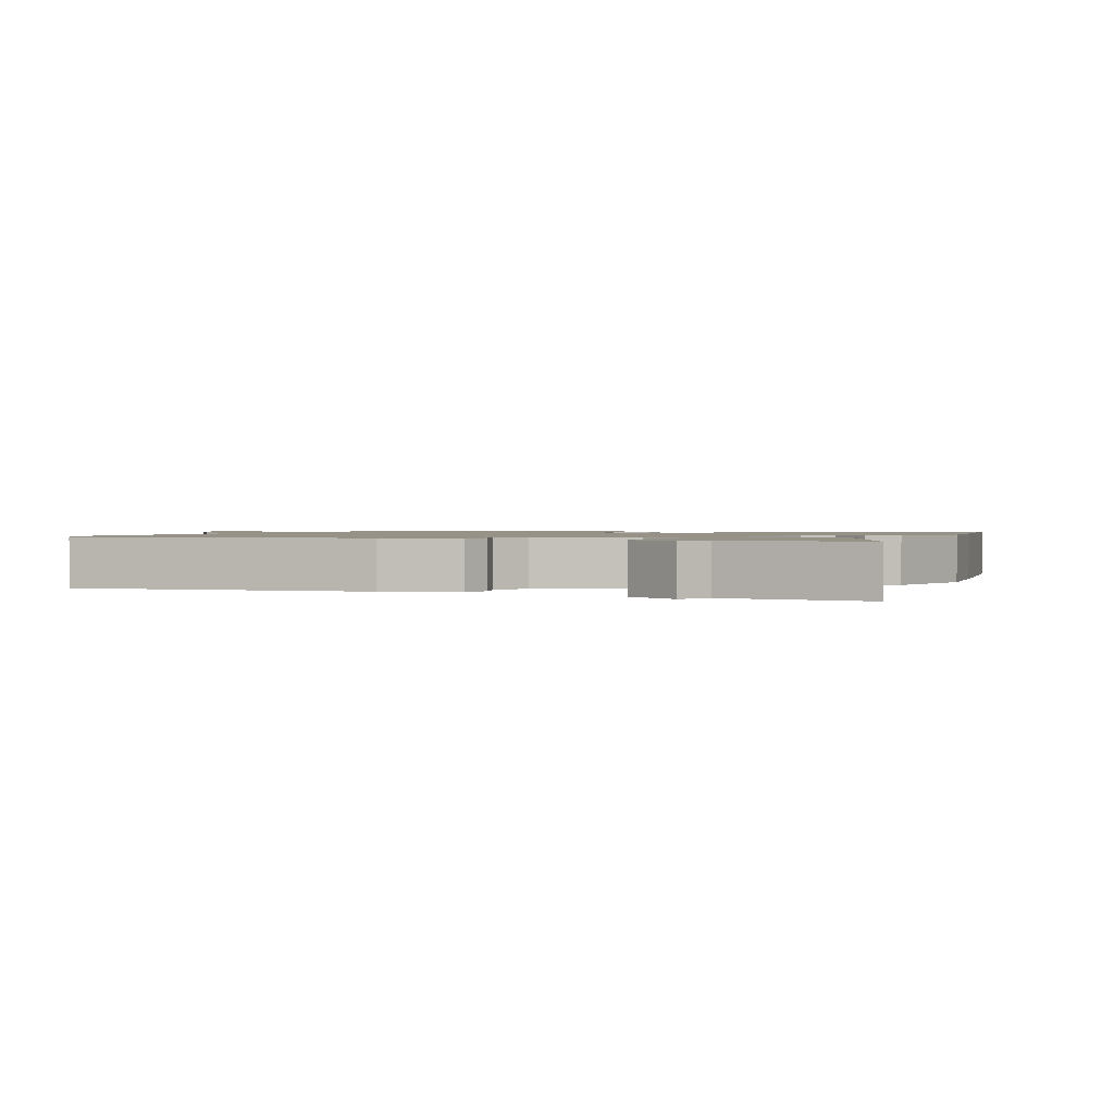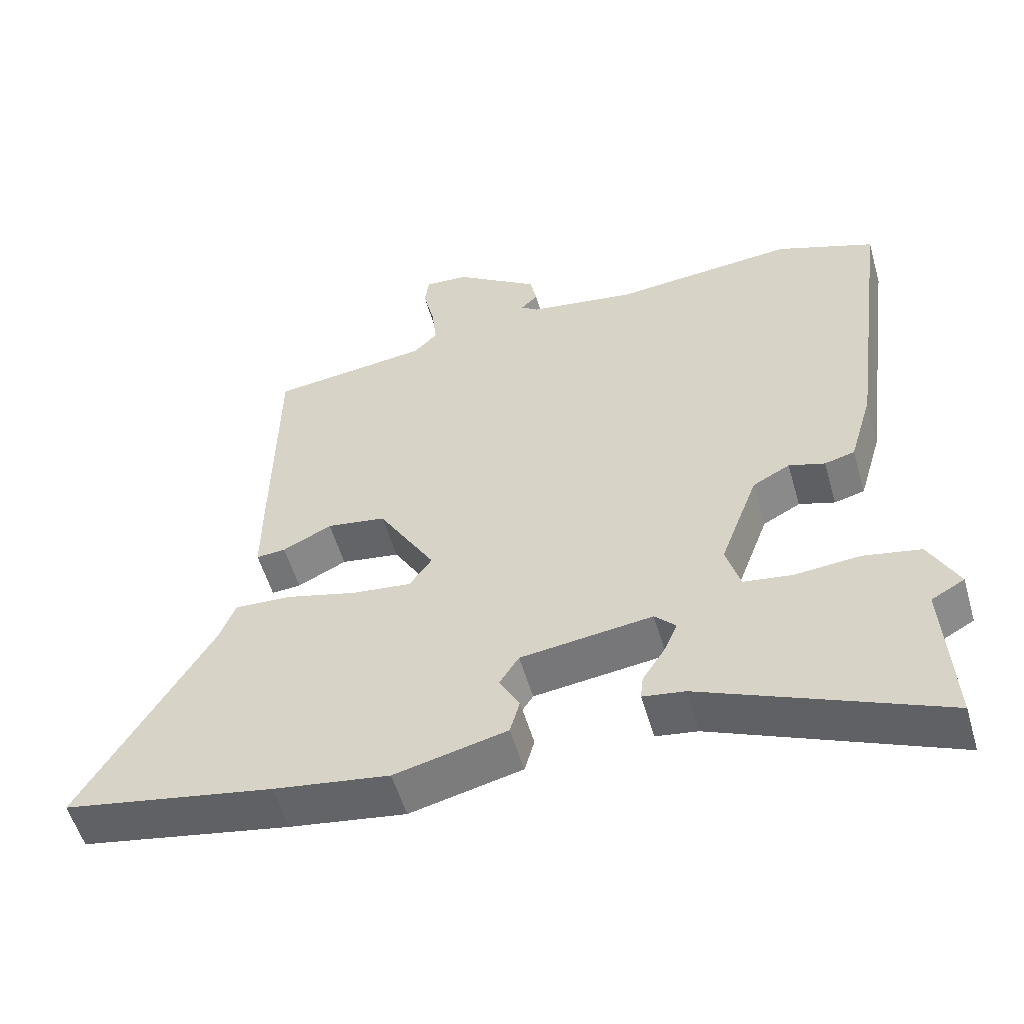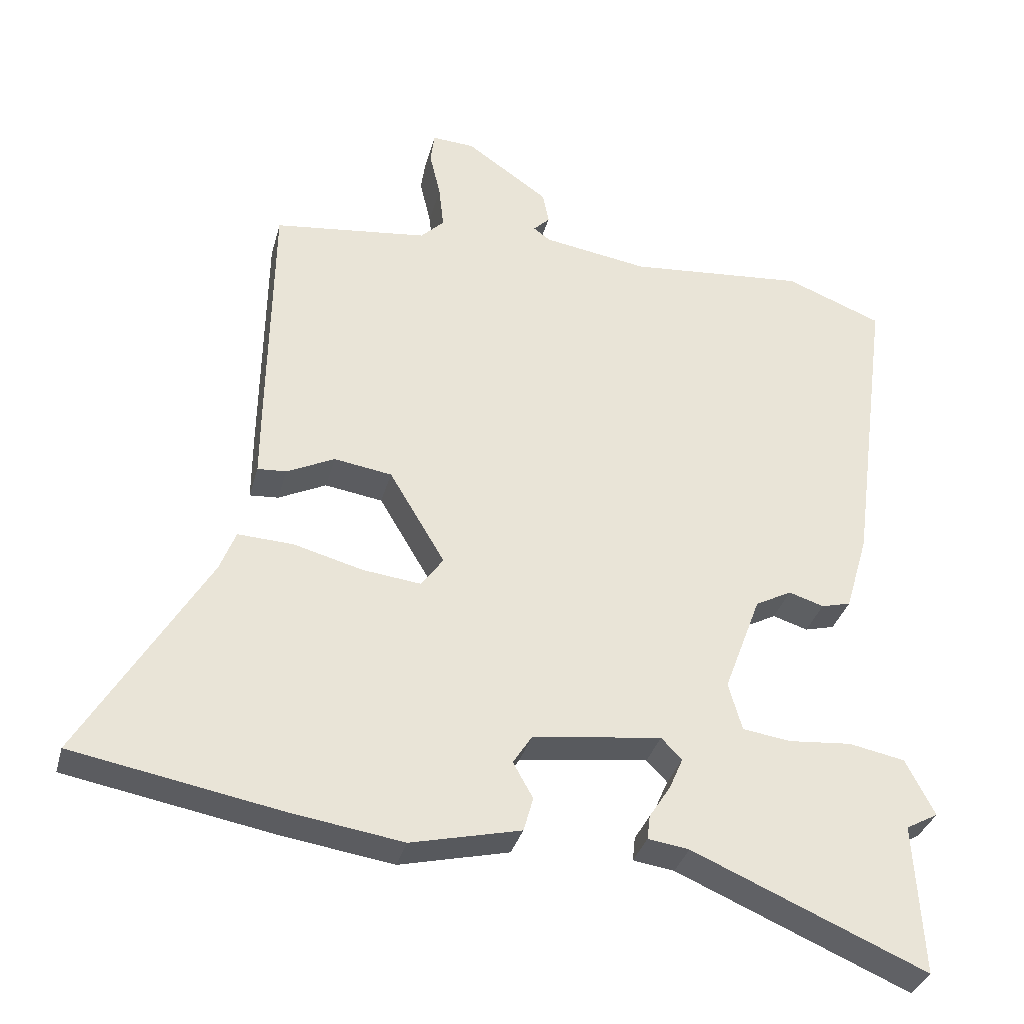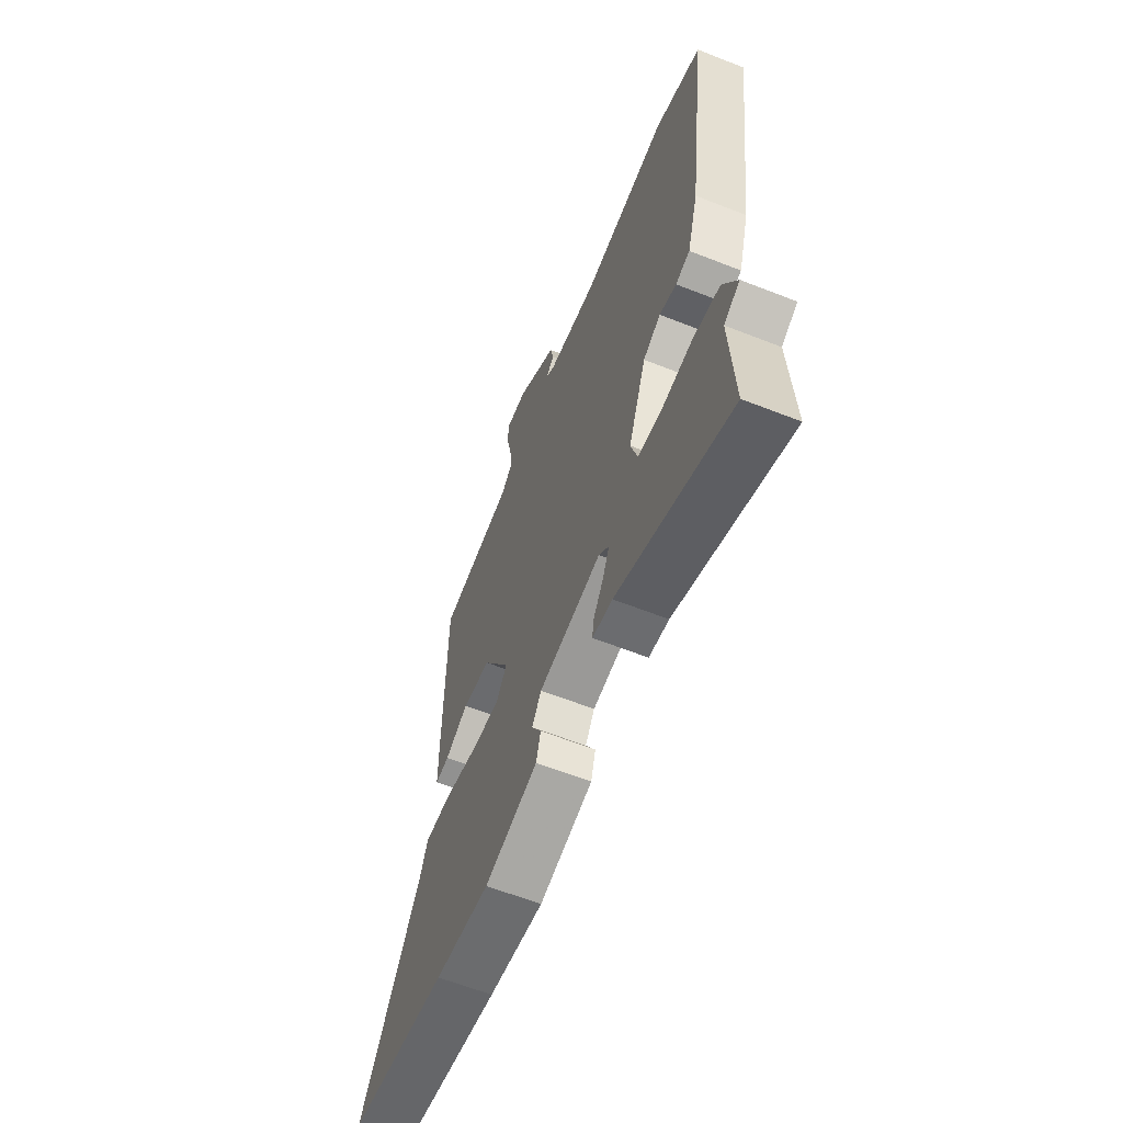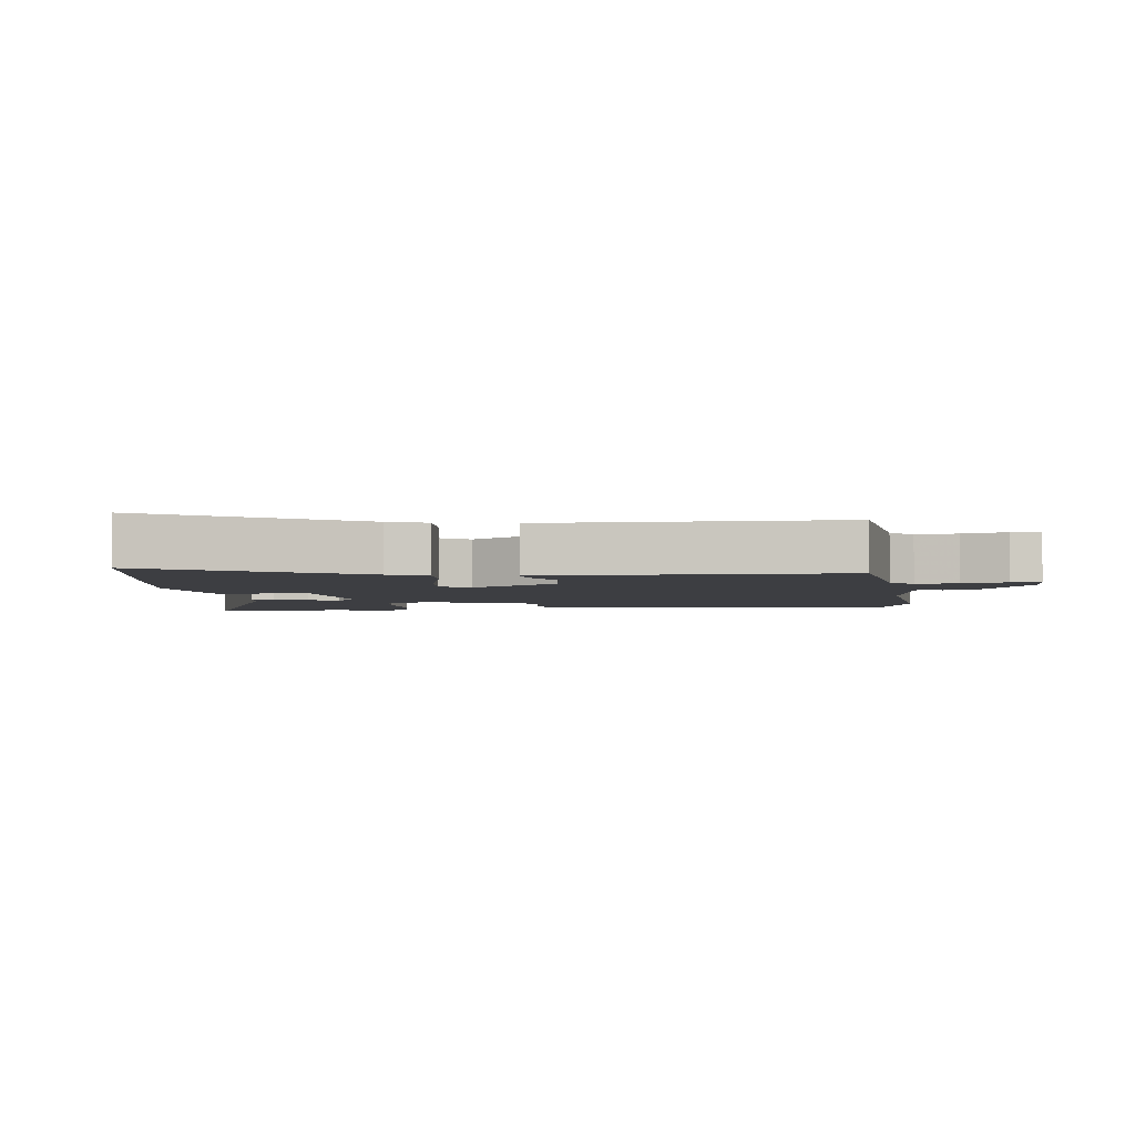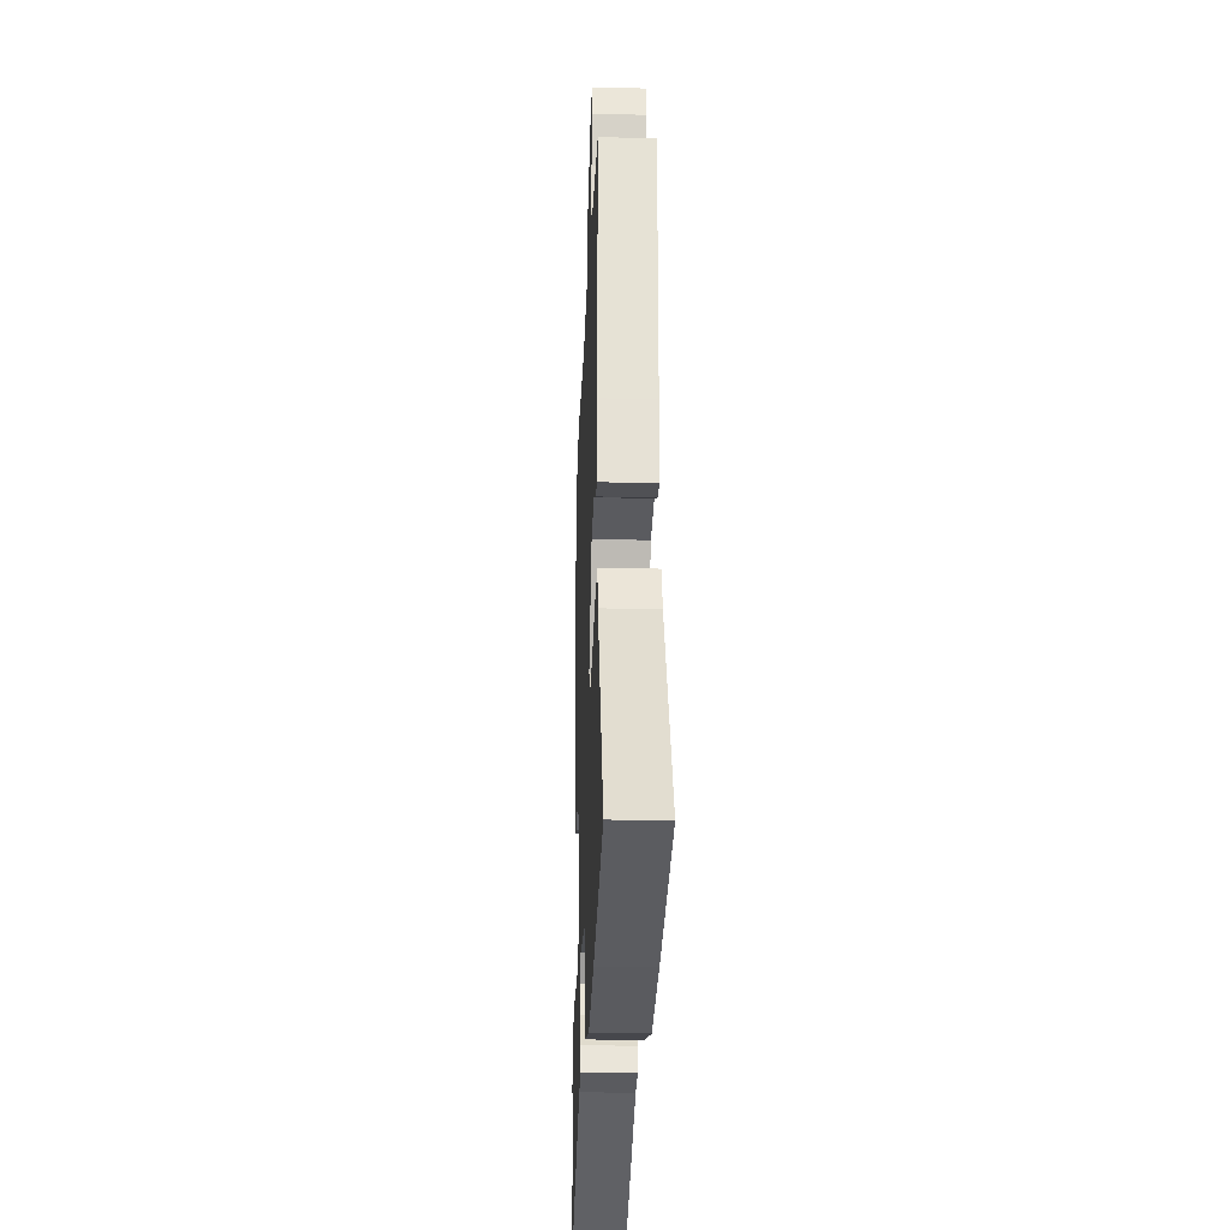
<metadata>
{"format":"obj","ext":"obj","renderer":"f3d","projection":"perspective","resolution":1024,"background":"white","views":[{"elev":1.2,"azim":114.5,"up":"+Y"},{"elev":-54.7,"azim":16.1,"up":"+Z"},{"elev":-33.8,"azim":-14.5,"up":"+Z"},{"elev":-62.0,"azim":68.2,"up":"+Z"},{"elev":-3.6,"azim":-82.5,"up":"+Y"},{"elev":-24.3,"azim":-92.2,"up":"+Z"}]}
</metadata>
<code>
v 0.389 0.07 0.543
v 0.53 0.07 0.488
v 0.471 0.07 0.044
v 0.438 0.07 -0.069
v 0.395 0.07 -0.08
v 0.344 0.07 -0.064
v 0.291 0.07 -0.092
v 0.237 0.07 -0.237
v 0.257 0.07 -0.307
v 0.327 0.07 -0.317
v 0.419 0.07 -0.309
v 0.501 0.07 -0.325
v 0.543 0.07 -0.407
v 0.496 0.07 -0.433
v 0.508 0.07 -0.653
v 0.168 0.07 -0.507
v 0.108 0.07 -0.498
v 0.112 0.07 -0.463
v 0.143 0.07 -0.415
v 0.163 0.07 -0.369
v 0.133 0.07 -0.338
v -0.055 0.07 -0.362
v -0.083 0.07 -0.405
v -0.054 0.07 -0.457
v -0.068 0.07 -0.507
v -0.228 0.07 -0.545
v -0.393 0.07 -0.52
v -0.693 0.07 -0.465
v -0.508 0.07 -0.155
v -0.485 0.07 -0.096
v -0.404 0.07 -0.1
v -0.303 0.07 -0.127
v -0.218 0.07 -0.137
v -0.186 0.07 -0.092
v -0.267 0.07 0.044
v -0.351 0.07 0.057
v -0.421 0.07 0.023
v -0.463 0.07 0.02
v -0.462 0.07 0.127
v -0.456 0.07 0.481
v -0.231 0.07 0.508
v -0.197 0.07 0.542
v -0.204 0.07 0.606
v -0.22 0.07 0.674
v -0.214 0.07 0.719
v -0.152 0.07 0.715
v -0.032 0.07 0.632
v -0.023 0.07 0.586
v -0.047 0.07 0.562
v -0.023 0.07 0.544
v 0.13 0.07 0.52
v 0.389 0 0.543
v 0.53 0 0.488
v 0.471 0 0.044
v 0.438 0 -0.069
v 0.395 0 -0.08
v 0.344 0 -0.064
v 0.291 0 -0.092
v 0.237 0 -0.237
v 0.257 0 -0.307
v 0.327 0 -0.317
v 0.419 0 -0.309
v 0.501 0 -0.325
v 0.543 0 -0.407
v 0.496 0 -0.433
v 0.508 0 -0.653
v 0.168 0 -0.507
v 0.108 0 -0.498
v 0.112 0 -0.463
v 0.143 0 -0.415
v 0.163 0 -0.369
v 0.133 0 -0.338
v -0.055 0 -0.362
v -0.083 0 -0.405
v -0.054 0 -0.457
v -0.068 0 -0.507
v -0.228 0 -0.545
v -0.393 0 -0.52
v -0.693 0 -0.465
v -0.508 0 -0.155
v -0.485 0 -0.096
v -0.404 0 -0.1
v -0.303 0 -0.127
v -0.218 0 -0.137
v -0.186 0 -0.092
v -0.267 0 0.044
v -0.351 0 0.057
v -0.421 0 0.023
v -0.463 0 0.02
v -0.462 0 0.127
v -0.456 0 0.481
v -0.231 0 0.508
v -0.197 0 0.542
v -0.204 0 0.606
v -0.22 0 0.674
v -0.214 0 0.719
v -0.152 0 0.715
v -0.032 0 0.632
v -0.023 0 0.586
v -0.047 0 0.562
v -0.023 0 0.544
v 0.13 0 0.52
f 46 47 48 49
f 44 45 46 49
f 43 44 49 50
f 42 43 50
f 41 42 50 51
f 39 40 41 51
f 36 37 38 39
f 35 36 39 51
f 29 30 31 32
f 29 32 33
f 28 29 33
f 27 28 33
f 26 27 33 34
f 23 24 25 26
f 22 23 26 34
f 16 17 18 19
f 14 15 16 19
f 14 19 20
f 13 14 20 21
f 10 11 12 13
f 9 10 13 21
f 3 4 5 6
f 3 6 7
f 2 3 7
f 1 2 7
f 34 35 51 1
f 8 9 21 22
f 8 22 34
f 1 7 8 34
f 100 99 98 97
f 100 97 96 95
f 101 100 95 94
f 101 94 93
f 102 101 93 92
f 102 92 91 90
f 90 89 88 87
f 102 90 87 86
f 83 82 81 80
f 84 83 80
f 84 80 79
f 84 79 78
f 85 84 78 77
f 77 76 75 74
f 85 77 74 73
f 70 69 68 67
f 70 67 66 65
f 71 70 65
f 72 71 65 64
f 64 63 62 61
f 72 64 61 60
f 57 56 55 54
f 58 57 54
f 58 54 53
f 58 53 52
f 52 102 86 85
f 73 72 60 59
f 85 73 59
f 85 59 58 52
f 1 52 53 2
f 2 53 54 3
f 3 54 55 4
f 4 55 56 5
f 5 56 57 6
f 6 57 58 7
f 7 58 59 8
f 8 59 60 9
f 9 60 61 10
f 10 61 62 11
f 11 62 63 12
f 12 63 64 13
f 13 64 65 14
f 14 65 66 15
f 15 66 67 16
f 16 67 68 17
f 17 68 69 18
f 18 69 70 19
f 19 70 71 20
f 20 71 72 21
f 21 72 73 22
f 22 73 74 23
f 23 74 75 24
f 24 75 76 25
f 25 76 77 26
f 26 77 78 27
f 27 78 79 28
f 28 79 80 29
f 29 80 81 30
f 30 81 82 31
f 31 82 83 32
f 32 83 84 33
f 33 84 85 34
f 34 85 86 35
f 35 86 87 36
f 36 87 88 37
f 37 88 89 38
f 38 89 90 39
f 39 90 91 40
f 40 91 92 41
f 41 92 93 42
f 42 93 94 43
f 43 94 95 44
f 44 95 96 45
f 45 96 97 46
f 46 97 98 47
f 47 98 99 48
f 48 99 100 49
f 49 100 101 50
f 50 101 102 51
f 51 102 52 1

</code>
